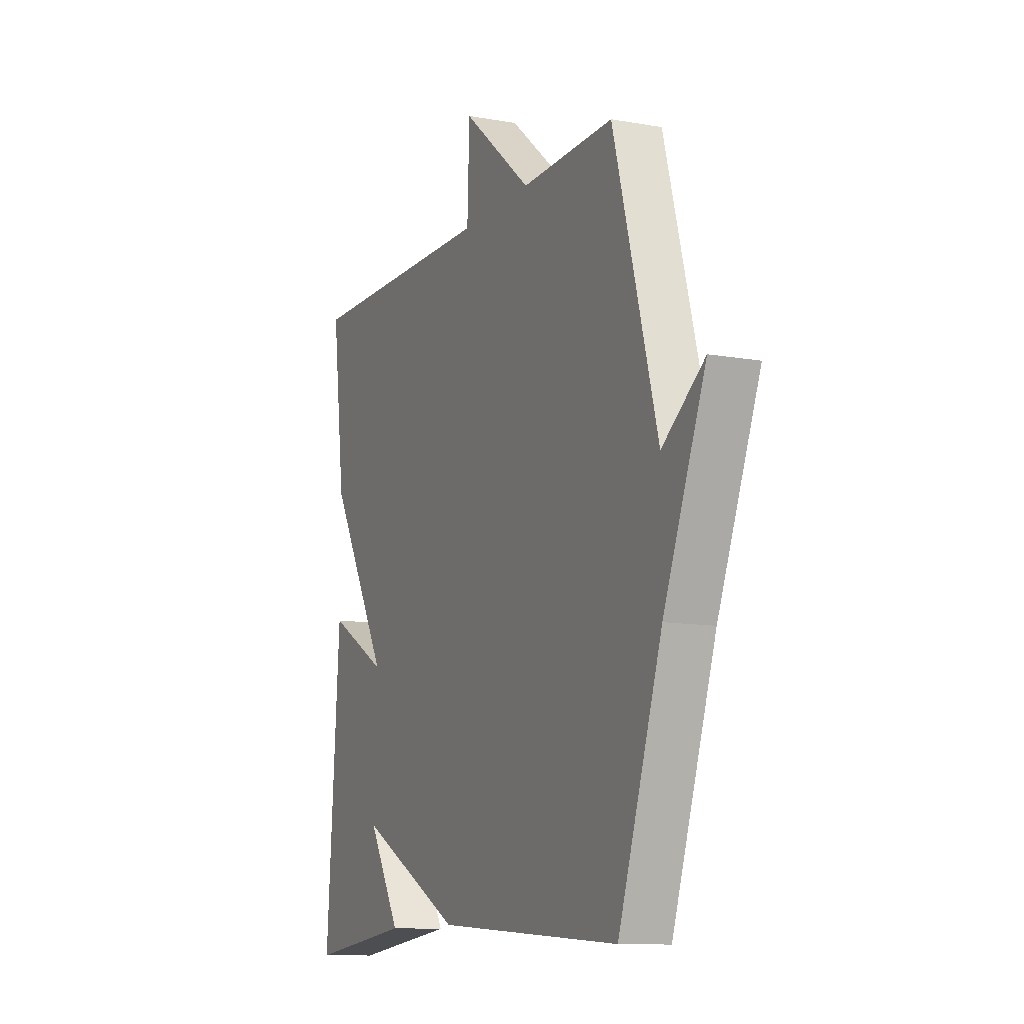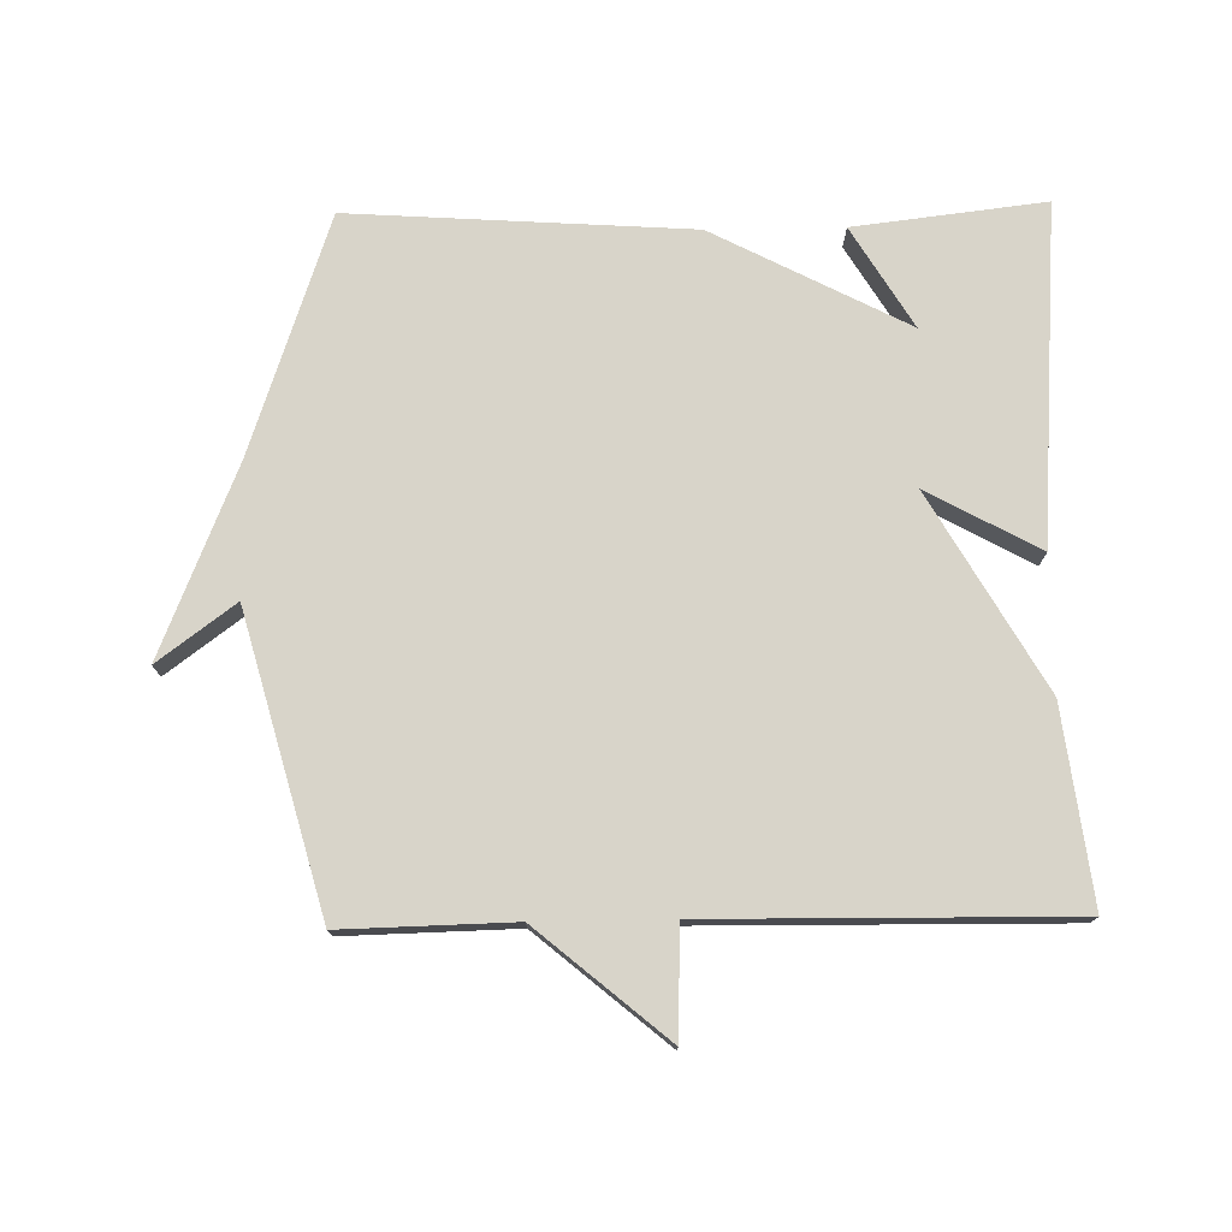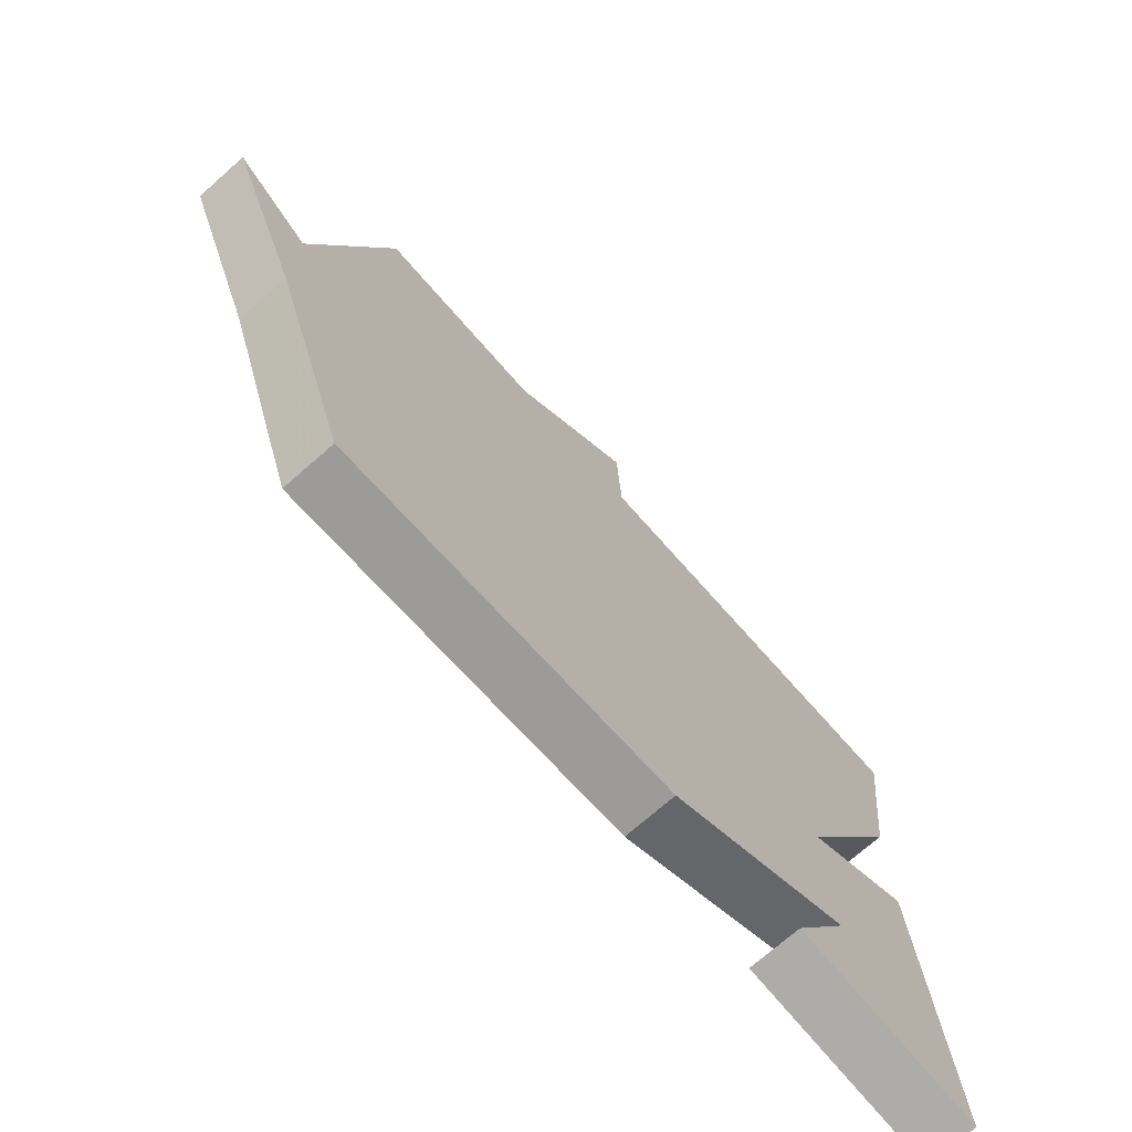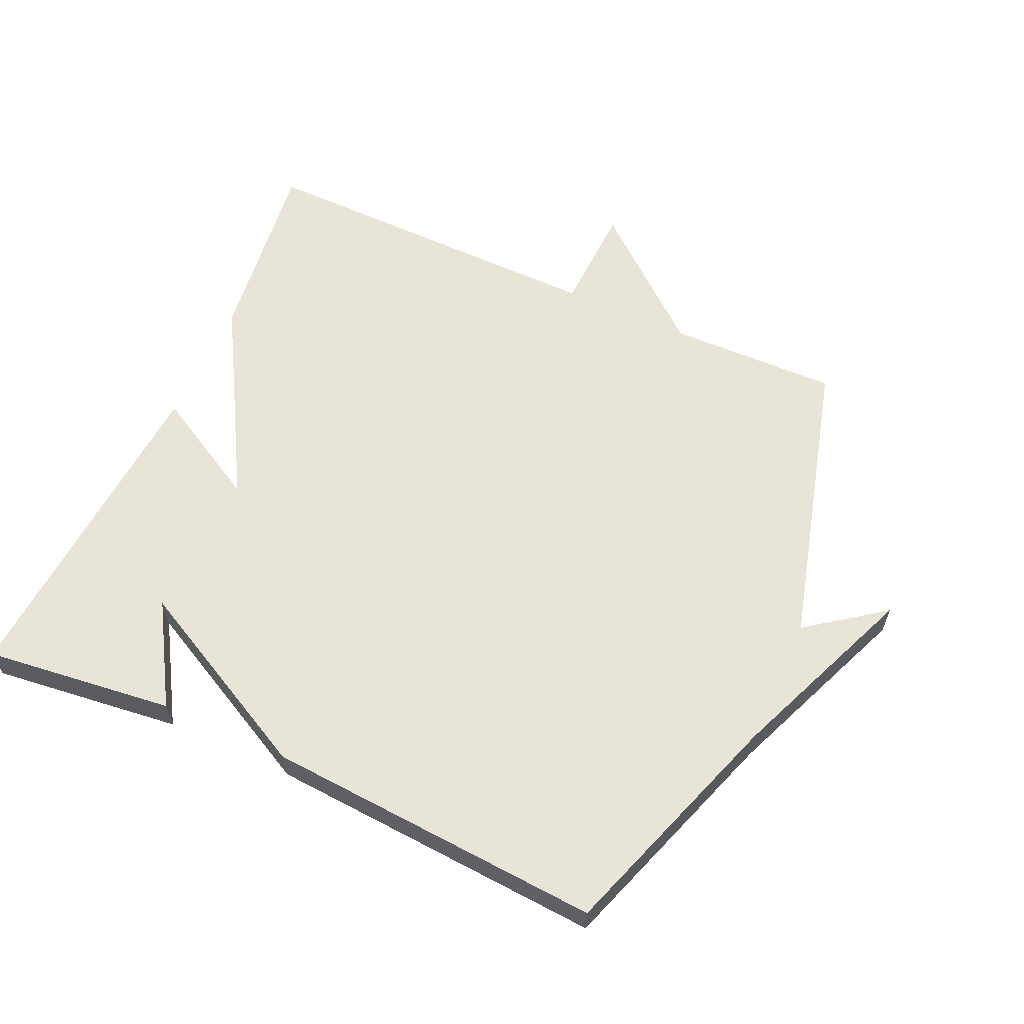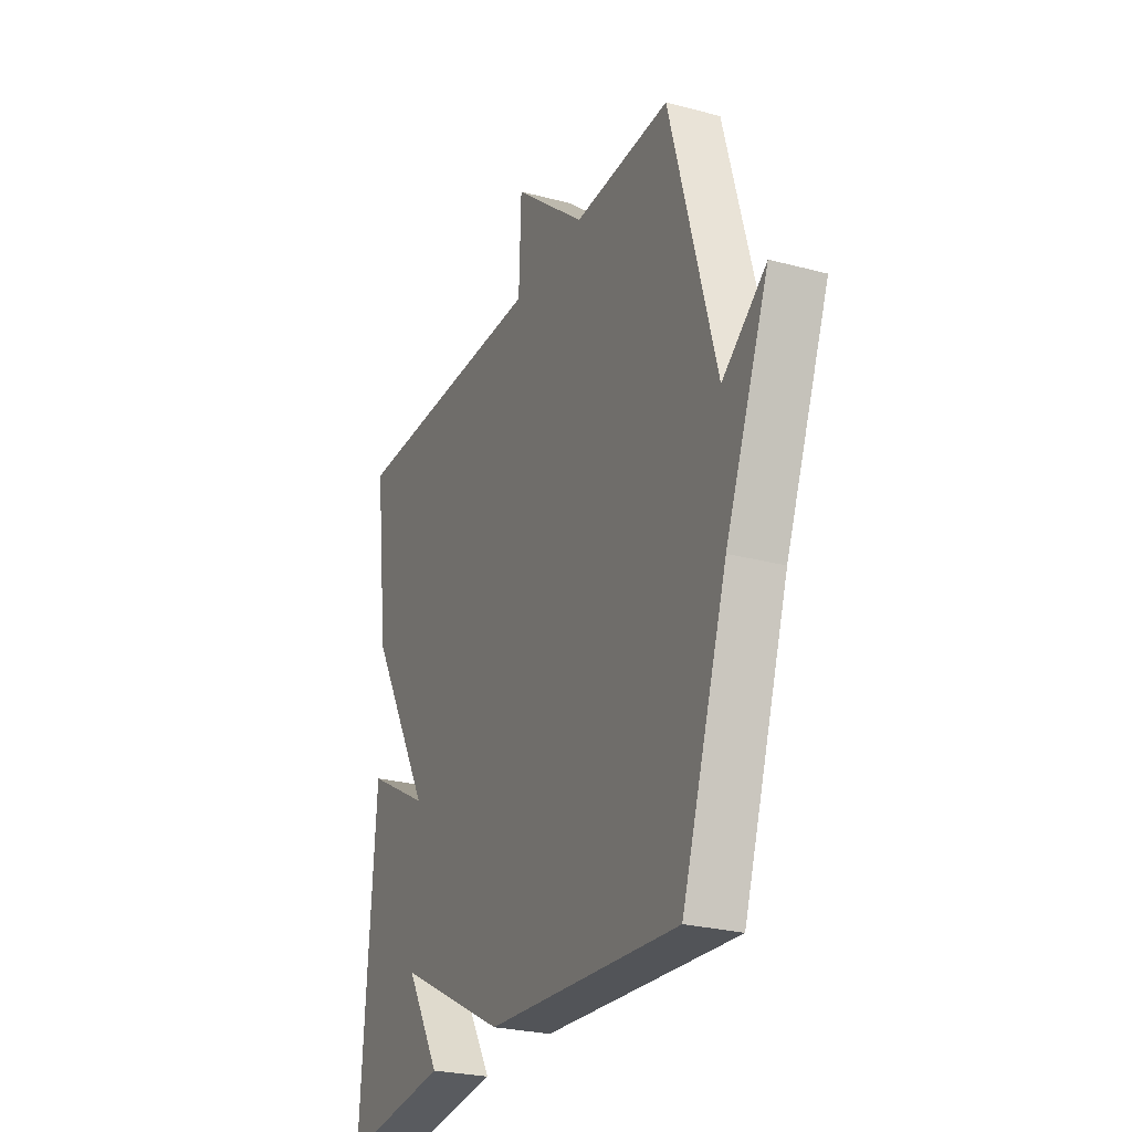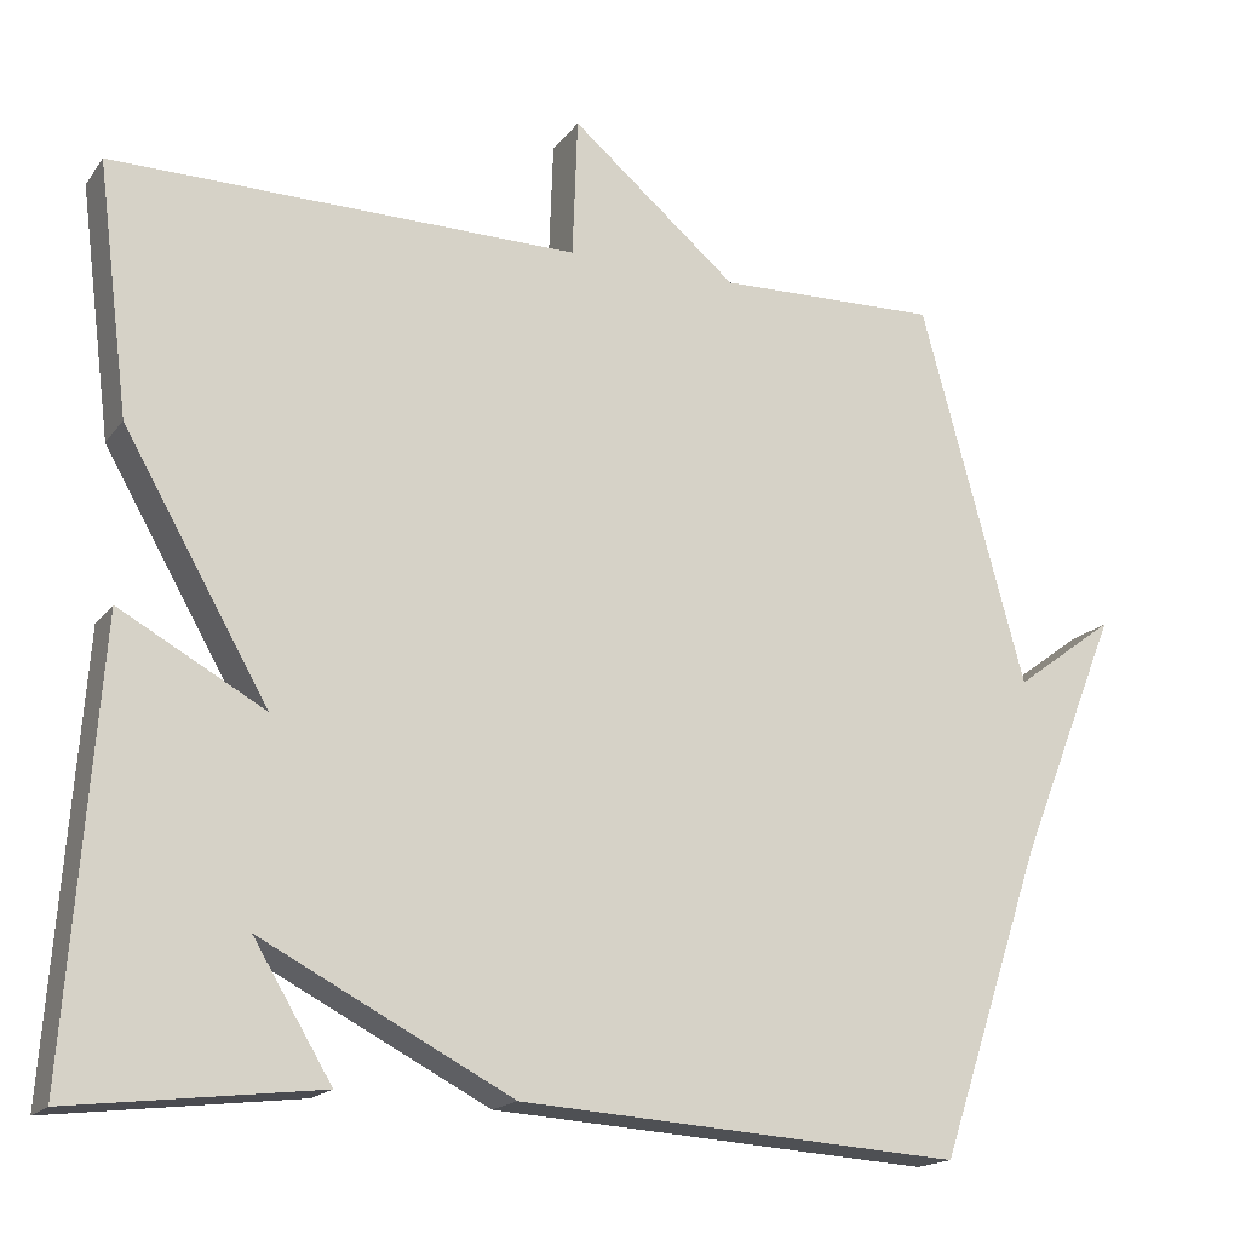
<metadata>
{"format":"obj","ext":"obj","renderer":"f3d","projection":"perspective","resolution":1024,"background":"white","views":[{"elev":-11.1,"azim":-113.8,"up":"+Z"},{"elev":75.6,"azim":-1.0,"up":"+Y"},{"elev":-72.4,"azim":-48.6,"up":"+Z"},{"elev":60.6,"azim":-155.6,"up":"+Y"},{"elev":-26.2,"azim":-112.9,"up":"+Z"},{"elev":-17.3,"azim":155.3,"up":"+Z"}]}
</metadata>
<code>
v 0.5 0.07 -0.5
v 0.213 0.07 -0.466
v 0.304 0.07 -0.315
v 0.013 0.07 -0.466
v -0.5 0.07 -0.5
v -0.621 0.07 -0.142
v -0.737 0.07 0.144
v -0.621 0.07 0.058
v -0.5 0.07 0.5
v -0.243 0.07 0.494
v -0.049 0.07 0.657
v -0.043 0.07 0.494
v 0.5 0.07 0.5
v 0.463 0.07 0.209
v 0.295 0.07 -0.084
v 0.463 0.07 0.009
v 0.5 0 -0.5
v 0.213 0 -0.466
v 0.304 0 -0.315
v 0.013 0 -0.466
v -0.5 0 -0.5
v -0.621 0 -0.142
v -0.737 0 0.144
v -0.621 0 0.058
v -0.5 0 0.5
v -0.243 0 0.494
v -0.049 0 0.657
v -0.043 0 0.494
v 0.5 0 0.5
v 0.463 0 0.209
v 0.295 0 -0.084
v 0.463 0 0.009
f 15 16 1
f 12 13 14 15
f 12 15 1
f 10 11 12
f 10 12 1
f 8 9 10
f 6 7 8
f 6 8 10
f 5 6 10
f 4 5 10
f 3 4 10
f 1 2 3
f 1 3 10
f 17 32 31
f 31 30 29 28
f 17 31 28
f 28 27 26
f 17 28 26
f 26 25 24
f 24 23 22
f 26 24 22
f 26 22 21
f 26 21 20
f 26 20 19
f 19 18 17
f 26 19 17
f 1 17 18 2
f 2 18 19 3
f 3 19 20 4
f 4 20 21 5
f 5 21 22 6
f 6 22 23 7
f 7 23 24 8
f 8 24 25 9
f 9 25 26 10
f 10 26 27 11
f 11 27 28 12
f 12 28 29 13
f 13 29 30 14
f 14 30 31 15
f 15 31 32 16
f 16 32 17 1

</code>
